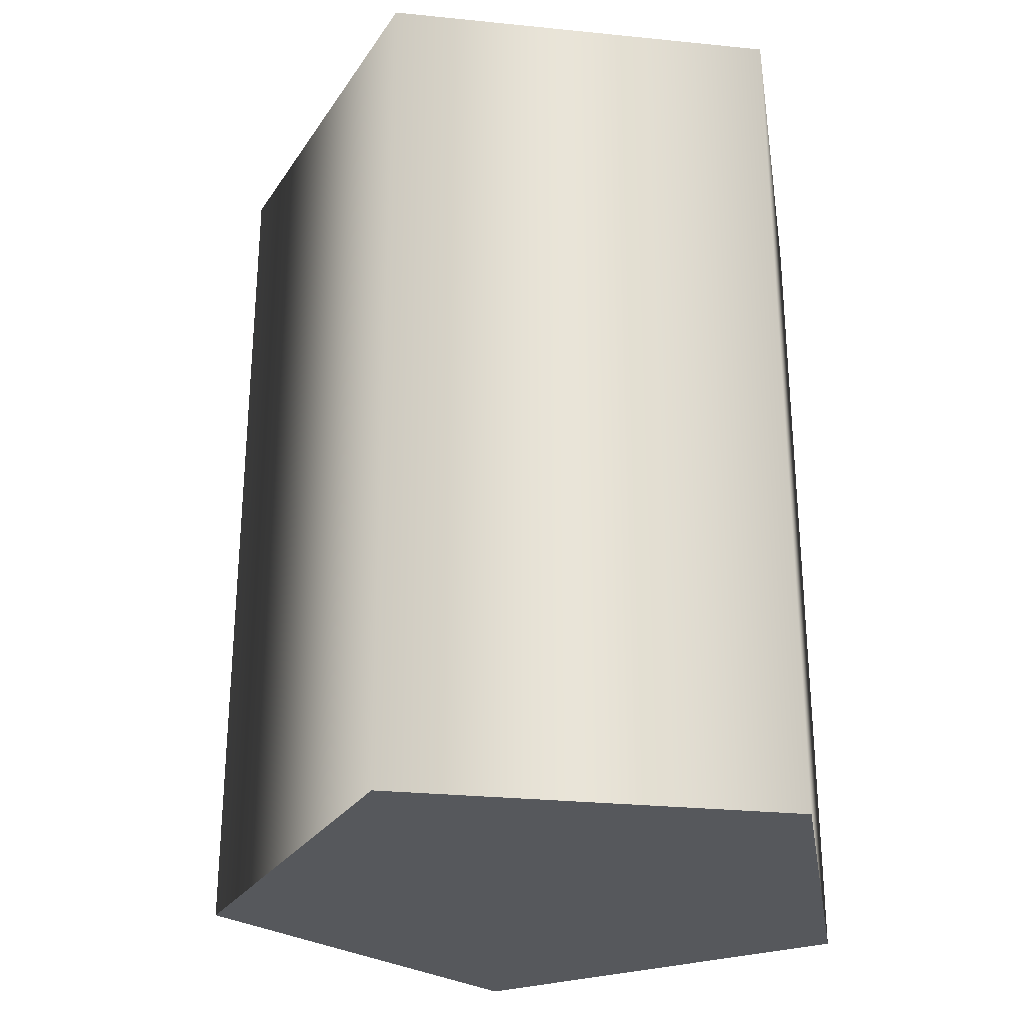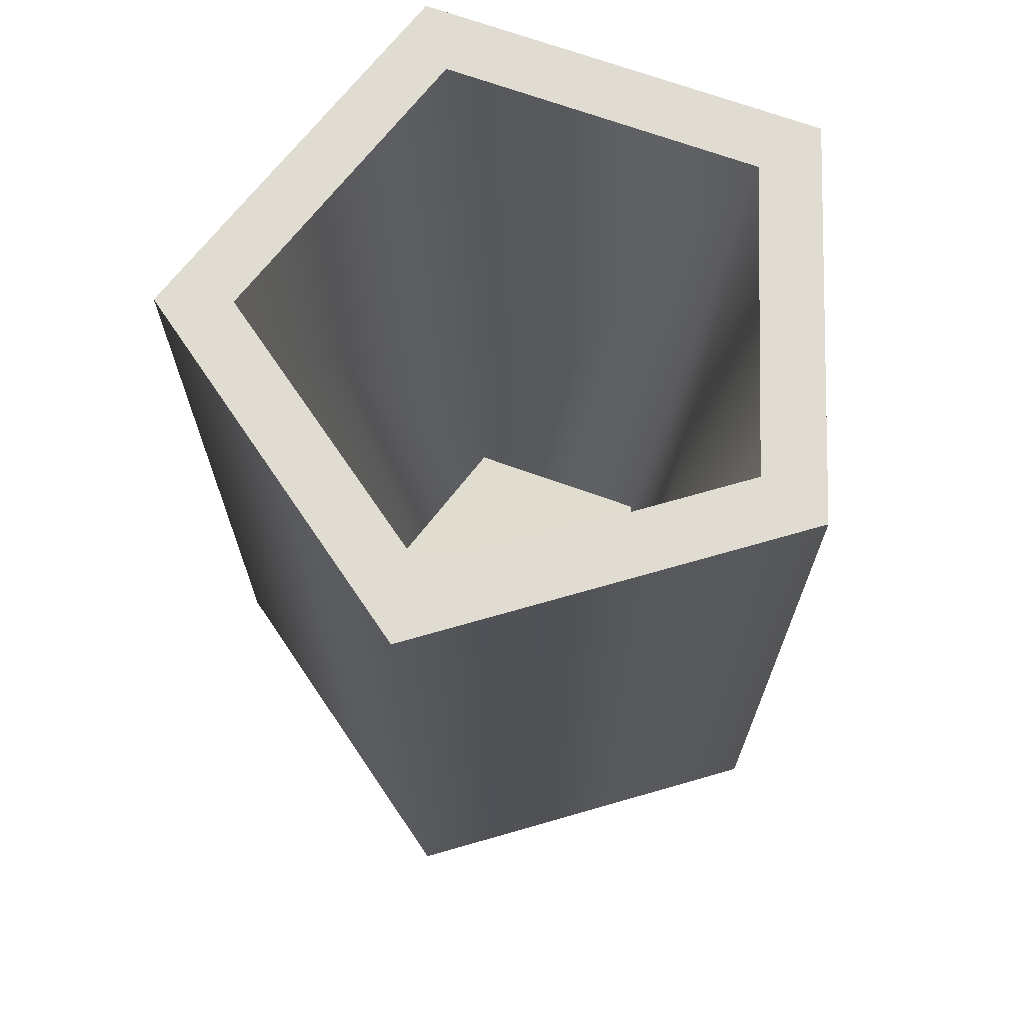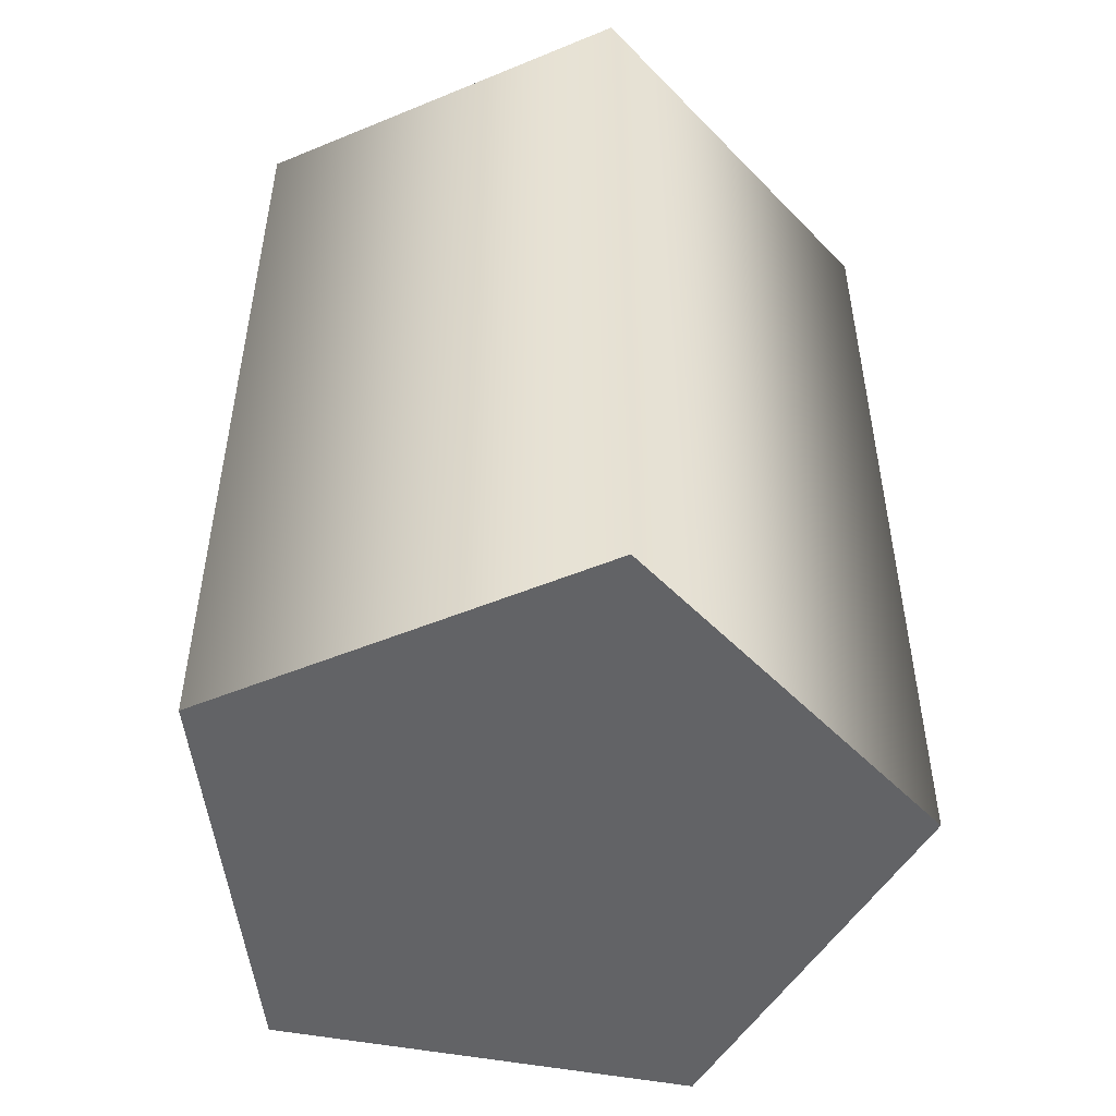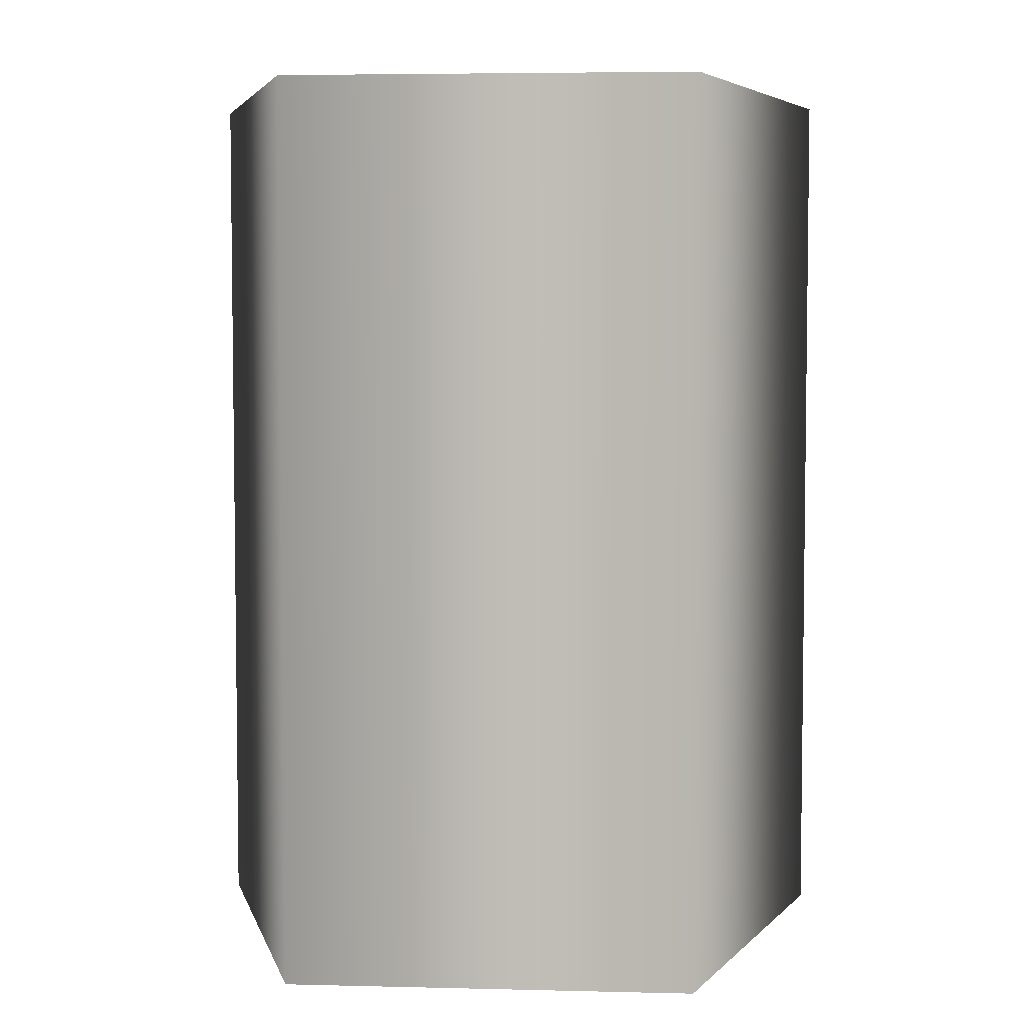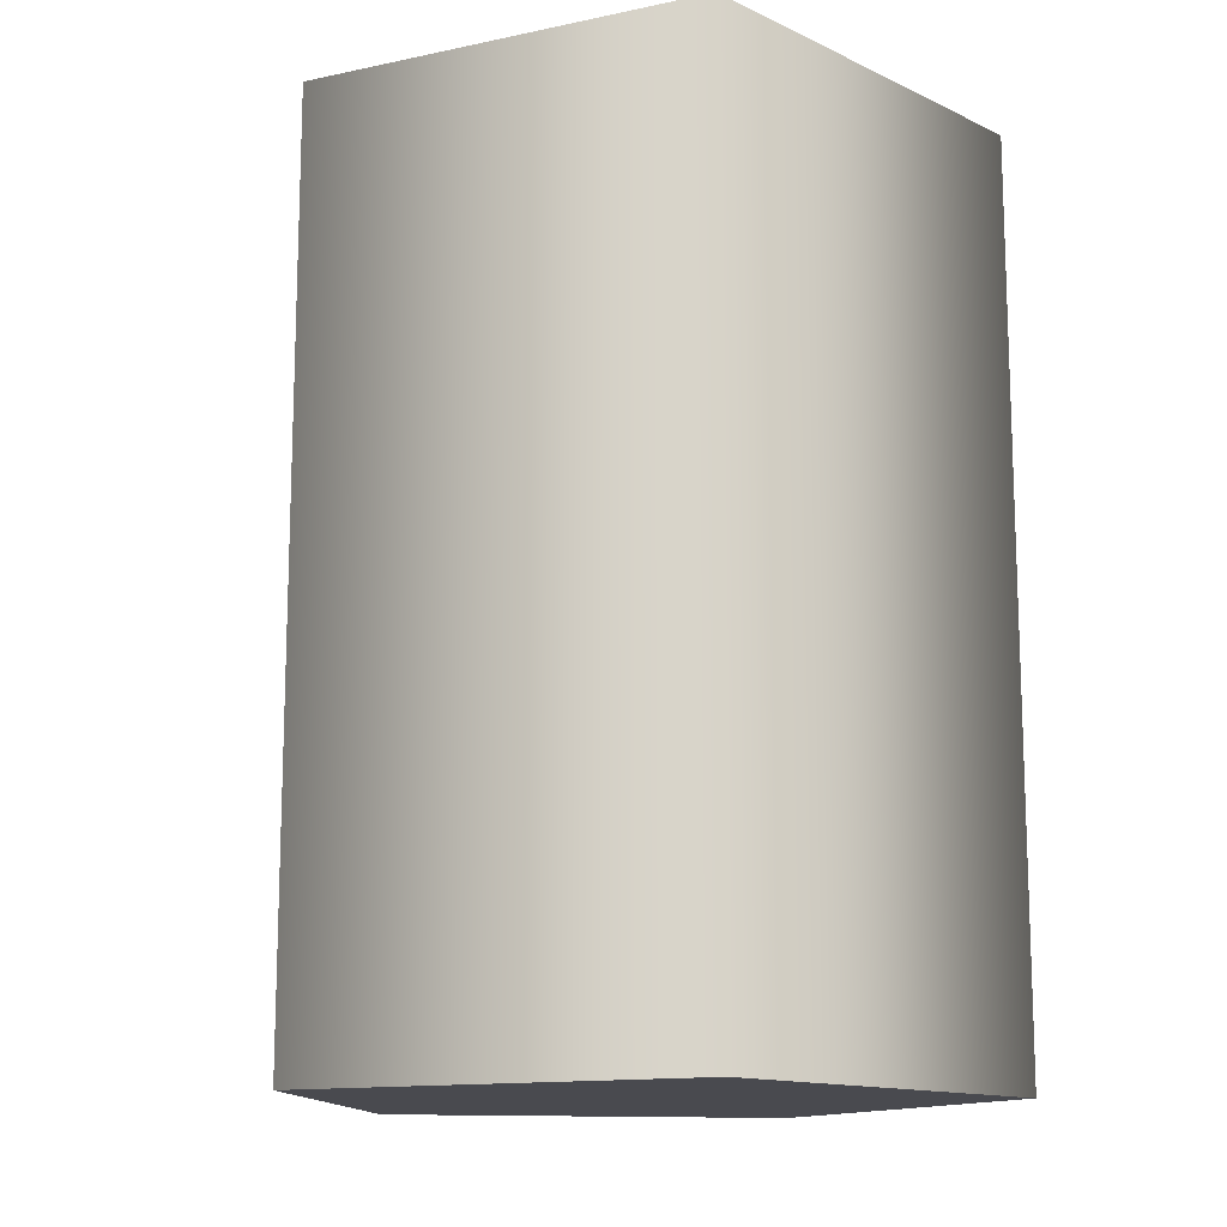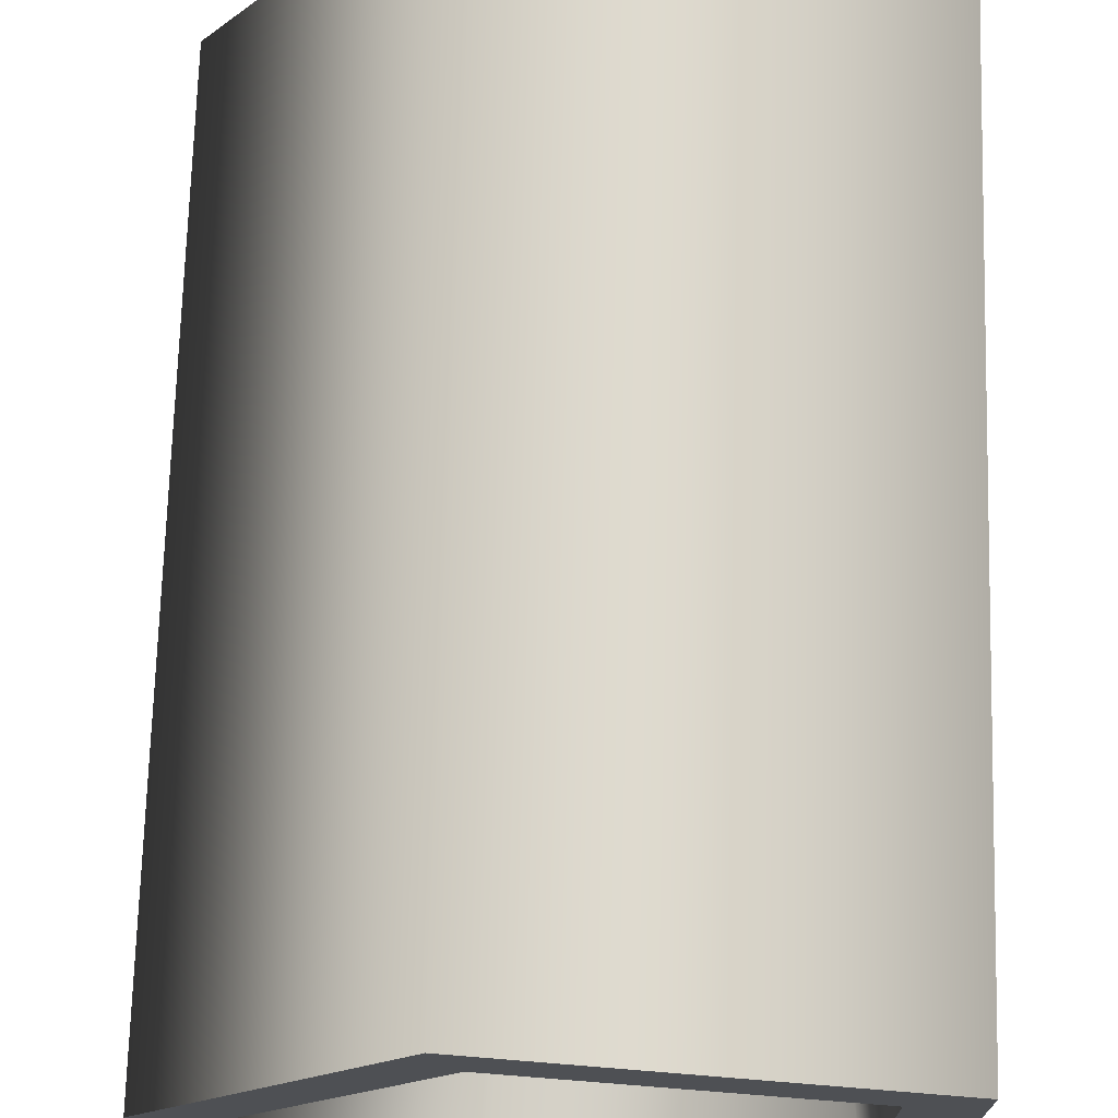
<metadata>
{"format":"obj","ext":"obj","renderer":"f3d","projection":"perspective","resolution":1024,"background":"white","views":[{"elev":-28.0,"azim":9.3,"up":"+Z"},{"elev":69.3,"azim":-70.1,"up":"+Z"},{"elev":-50.9,"azim":114.2,"up":"+Z"},{"elev":4.9,"azim":94.4,"up":"+Z"},{"elev":-13.5,"azim":43.6,"up":"+Z"},{"elev":71.5,"azim":1.6,"up":"+Y"}]}
</metadata>
<code>
v 4.091 2.972 13.13
v -1.563 4.809 13.13
v -1.563 4.809 0
v 4.091 2.972 0
v 4.091 2.972 13.13
v -1.563 4.809 0
v 4.091 2.972 0
v 4.091 -2.972 0
v 4.091 2.972 13.13
v 4.091 -2.972 0
v 4.091 -2.972 13.13
v 4.091 2.972 13.13
v -1.563 -4.809 13.13
v 4.091 -2.972 13.13
v 4.091 -2.972 0
v -1.563 -4.809 0
v -1.563 -4.809 13.13
v 4.091 -2.972 0
v -5.057 0 13.13
v -1.563 -4.809 13.13
v -1.563 -4.809 0
v -5.057 0 0
v -5.057 0 13.13
v -1.563 -4.809 0
v -1.563 4.809 13.13
v -5.057 0 13.13
v -5.057 0 0
v -1.563 4.809 0
v -1.563 4.809 13.13
v -5.057 0 0
v 1.996 1.45 1.981
v -0.7624 2.346 1.981
v -1.225 3.77 13.13
v 3.207 2.33 13.13
v 1.996 1.45 1.981
v -1.225 3.77 13.13
v 3.207 2.33 13.13
v 3.207 -2.33 13.13
v 1.996 1.45 1.981
v 3.207 -2.33 13.13
v 1.996 -1.45 1.981
v 1.996 1.45 1.981
v -0.7624 -2.346 1.981
v 1.996 -1.45 1.981
v 3.207 -2.33 13.13
v -1.225 -3.77 13.13
v -0.7624 -2.346 1.981
v 3.207 -2.33 13.13
v -2.467 0 1.981
v -0.7624 -2.346 1.981
v -1.225 -3.77 13.13
v -3.964 0 13.13
v -2.467 0 1.981
v -1.225 -3.77 13.13
v -0.7624 2.346 1.981
v -2.467 0 1.981
v -3.964 0 13.13
v -1.225 3.77 13.13
v -0.7624 2.346 1.981
v -3.964 0 13.13
v -5.057 0 0
v -1.563 -4.809 0
v 0 0 0
v -1.563 -4.809 0
v 4.091 -2.972 0
v 0 0 0
v 4.091 2.972 0
v 0 0 0
v 4.091 -2.972 0
v 4.091 2.972 0
v -1.563 4.809 0
v 0 0 0
v -1.563 4.809 0
v -5.057 0 0
v 0 0 0
v -1.563 -4.809 13.13
v -1.225 -3.77 13.13
v 4.091 -2.972 13.13
v -3.964 0 13.13
v -1.225 -3.77 13.13
v -1.563 -4.809 13.13
v -5.057 0 13.13
v -3.964 0 13.13
v -1.563 -4.809 13.13
v -1.225 3.77 13.13
v -3.964 0 13.13
v -5.057 0 13.13
v -1.563 4.809 13.13
v -1.225 3.77 13.13
v -5.057 0 13.13
v 3.207 2.33 13.13
v -1.225 3.77 13.13
v -1.563 4.809 13.13
v 4.091 2.972 13.13
v 3.207 2.33 13.13
v -1.563 4.809 13.13
v 4.091 2.972 13.13
v 4.091 -2.972 13.13
v 3.207 2.33 13.13
v 4.091 -2.972 13.13
v 3.207 -2.33 13.13
v 3.207 2.33 13.13
v -1.225 -3.77 13.13
v 3.207 -2.33 13.13
v 4.091 -2.972 13.13
v 1.996 1.45 1.981
v 1.996 -1.45 1.981
v 0 0 1.958
v -0.7624 -2.346 1.981
v 0 0 1.958
v 1.996 -1.45 1.981
v -2.467 0 1.981
v 0 0 1.958
v -0.7624 -2.346 1.981
v -0.7624 2.346 1.981
v 0 0 1.958
v -2.467 0 1.981
v 1.996 1.45 1.981
v 0 0 1.958
v -0.7624 2.346 1.981
g mtl_p_rus_penciljar
f 3 2 1
f 6 5 4
f 9 8 7
f 12 11 10
f 15 14 13
f 18 17 16
f 21 20 19
f 24 23 22
f 27 26 25
f 30 29 28
f 33 32 31
f 36 35 34
f 39 38 37
f 42 41 40
f 45 44 43
f 48 47 46
f 51 50 49
f 54 53 52
f 57 56 55
f 60 59 58
f 63 62 61
f 66 65 64
f 69 68 67
f 72 71 70
f 75 74 73
f 78 77 76
f 81 80 79
f 84 83 82
f 87 86 85
f 90 89 88
f 93 92 91
f 96 95 94
f 99 98 97
f 102 101 100
f 105 104 103
f 108 107 106
f 111 110 109
f 114 113 112
f 117 116 115
f 120 119 118

</code>
